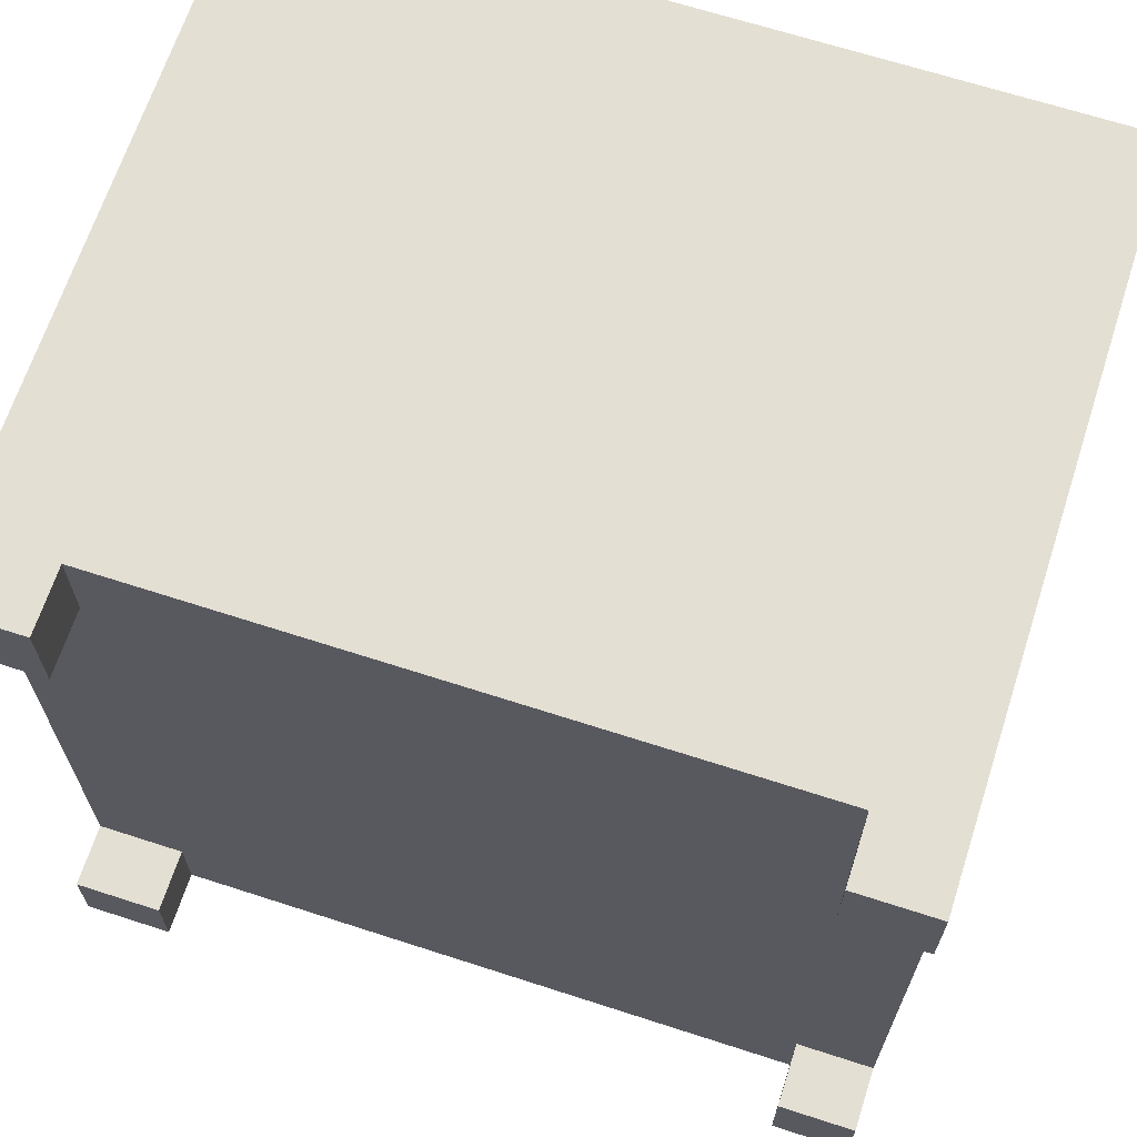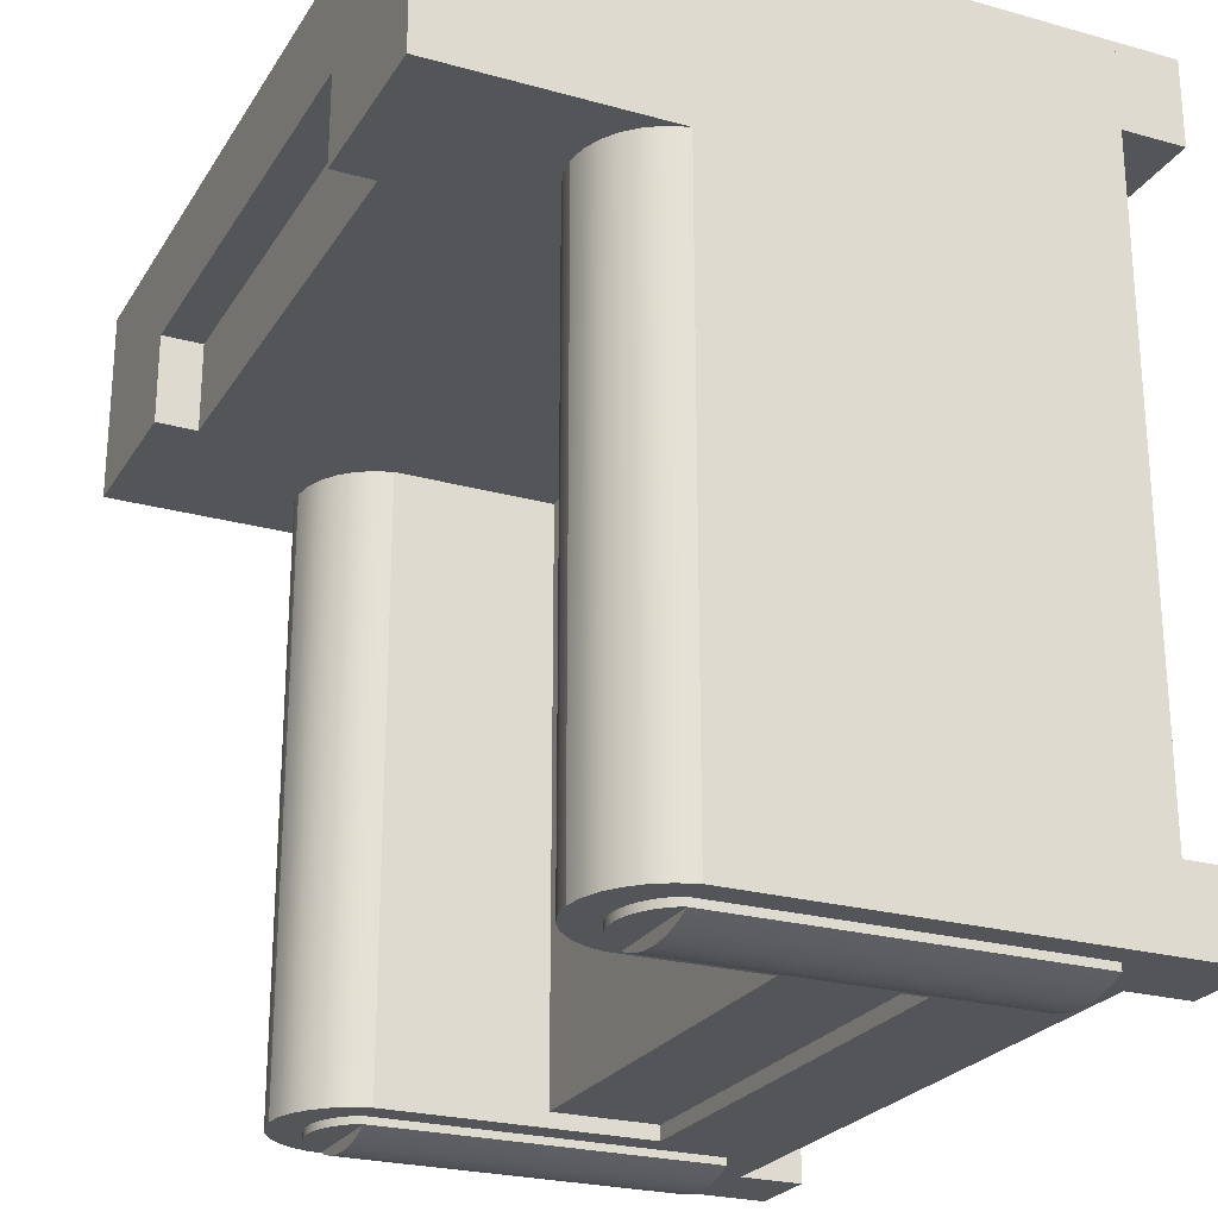
<metadata>
{"format":"obj","ext":"obj","renderer":"f3d","projection":"perspective","resolution":1024,"background":"white","views":[{"elev":66.8,"azim":18.0,"up":"+Z"},{"elev":-24.4,"azim":-114.6,"up":"+Z"}]}
</metadata>
<code>
v 0.3044 -0.2769 0.3935
v 0.3044 -0.2294 0.4587
v 0.3044 -0.2769 0.4587
v 0.3044 -0.2294 0.3935
v 0.2469 -0.2769 0.4587
v 0.2469 -0.2294 0.3935
v 0.3044 0.2401 0.4587
v 0.2469 -0.2294 0.4587
v 0.2469 -0.2769 0.3935
v 0.2469 -0.2294 -0.07489
v 0.3044 0.2401 0.314
v 0.3044 -0.2294 -0.07489
v 0.2469 -0.2294 -0.1401
v 0.3044 0.0661 0.314
v 0.1818 0.2401 0.314
v -0.2278 -0.2294 0.4587
v 0.2469 -0.2769 -0.07489
v 0.2998 0.07945 0.314
v 0.1818 0.2401 0.3863
v 0.2431 0.1153 0.314
v -0.293 -0.2294 0.4587
v -0.2278 -0.2294 0.3935
v -0.2278 -0.2294 -0.1401
v 0.3044 0.0661 -0.1401
v 0.3044 -0.2769 -0.07489
v 0.2469 -0.2769 -0.1401
v 0.2923 0.09144 0.314
v -0.1656 0.2401 0.3863
v 0.1795 0.2401 0.314
v 0.2571 0.1137 0.314
v 0.229 0.1137 0.314
v -0.293 0.2401 0.4587
v -0.293 -0.2769 0.4587
v -0.2278 -0.2294 -0.08262
v -0.2278 -0.2769 0.3935
v -0.272 -0.199 -0.1401
v 0.3044 -0.2294 -0.1401
v 0.3044 -0.2769 -0.1401
v 0.2998 0.07945 -0.1401
v 0.2824 0.1015 0.314
v -0.1656 0.2401 0.3813
v 0.1795 0.2401 0.3813
v 0.1795 0.2092 0.314
v 0.2704 0.109 0.314
v 0.2431 0.1153 -0.1401
v 0.2157 0.109 0.314
v 0.229 0.1137 -0.1401
v -0.293 0.2401 0.314
v -0.2278 -0.2769 0.4587
v -0.293 -0.2294 0.3935
v -0.293 -0.2294 -0.08262
v -0.2278 -0.2769 -0.1401
v -0.293 -0.2294 -0.1401
v 0.2834 -0.196 -0.1401
v -0.1914 -0.199 -0.1401
v 0.2923 0.09144 -0.1401
v 0.2787 0.07275 -0.1401
v -0.1718 0.2401 0.3813
v 0.1795 0.2092 0.3813
v 0.1818 0.0661 0.314
v 0.2571 0.1137 -0.1401
v 0.2038 0.1015 0.314
v 0.2157 0.109 -0.1401
v -0.1718 0.2401 0.314
v -0.293 -0.2769 0.3935
v -0.293 0.0661 0.314
v -0.293 -0.2769 -0.08262
v -0.2278 -0.2769 -0.08262
v -0.293 0.0661 -0.1401
v 0.2834 0.0661 -0.1401
v -0.2013 -0.199 -0.1401
v 0.2663 0.08315 -0.1401
v 0.2824 0.1015 -0.1401
v 0.2704 0.109 -0.1401
v 0.273 0.07849 -0.1401
v -0.1656 0.2401 0.314
v -0.1718 0.2092 0.314
v 0.1863 0.07945 0.314
v -0.1656 0.2092 0.314
v 0.1938 0.09144 0.314
v 0.2038 0.1015 -0.1401
v -0.2886 0.07942 0.314
v -0.293 -0.2769 -0.1401
v -0.272 0.0661 -0.1401
v 0.2027 -0.196 -0.1401
v 0.2834 -0.196 -0.1456
v -0.1914 -0.199 -0.1456
v 0.259 0.08658 -0.1401
v 0.2834 0.0661 -0.1456
v 0.2787 0.07275 -0.1456
v -0.1718 0.2092 0.3813
v -0.1718 0.0661 0.314
v 0.1863 0.07945 -0.1401
v -0.2324 0.1153 0.314
v -0.2813 0.09141 0.314
v -0.2886 0.07942 -0.1401
v -0.272 0.0661 -0.1456
v -0.1914 -0.1366 -0.1401
v -0.272 -0.199 -0.1456
v 0.2663 0.08315 -0.1456
v 0.259 0.08658 -0.1456
v 0.2511 0.08869 -0.1401
v 0.1938 0.09144 -0.1401
v 0.273 0.07849 -0.1456
v 0.1818 -0.05595 0.314
v -0.1762 0.07942 0.314
v 0.1818 0.0661 -0.1401
v -0.2463 0.1137 0.314
v -0.2184 0.1137 0.314
v -0.2714 0.1014 0.314
v -0.2813 0.09141 -0.1401
v -0.2674 0.07275 -0.1401
v -0.2674 0.07275 -0.1456
v 0.1818 -0.1366 -0.1401
v 0.2027 -0.196 -0.1456
v 0.2834 0.06466 -0.1456
v -0.272 0.06466 -0.1456
v -0.1914 0.0661 -0.1401
v 0.2511 0.08869 -0.1456
v 0.2431 0.08939 -0.1401
v 0.2074 0.07275 -0.1456
v 0.2131 0.07849 -0.1456
v -0.1718 -0.05595 0.314
v -0.1835 0.09141 0.314
v -0.1718 0.0661 -0.1401
v 0.2027 0.0661 -0.1401
v 0.2198 0.08315 -0.1401
v -0.1718 0.2092 0.3145
v -0.1729 0.2092 0.3813
v -0.2596 0.109 0.314
v -0.2463 0.1137 -0.1401
v -0.2052 0.109 0.314
v -0.2324 0.1153 -0.1401
v -0.2714 0.1014 -0.1401
v -0.255 0.08315 -0.1401
v -0.2616 0.07849 -0.1401
v -0.1914 0.0661 -0.1456
v -0.1718 -0.1366 -0.1401
v 0.2027 0.0661 -0.1456
v 0.2027 0.06466 -0.1456
v 0.277 -0.196 -0.1483
v -0.1914 0.06466 -0.1456
v -0.2656 0.06466 -0.1483
v 0.2198 0.08315 -0.1456
v 0.2271 0.08658 -0.1456
v 0.235 0.08869 -0.1456
v 0.2431 0.08939 -0.1456
v 0.235 0.08869 -0.1401
v -0.1717 -0.05595 -0.129
v 0.1818 -0.05595 -0.129
v -0.1762 0.07942 -0.1401
v -0.1934 0.1014 0.314
v 0.1818 -0.05595 -0.1401
v 0.2074 0.07275 -0.1401
v 0.2131 0.07849 -0.1401
v 0.2271 0.08658 -0.1401
v -0.2596 0.109 -0.1401
v -0.2184 0.1137 -0.1401
v -0.1835 0.09141 -0.1401
v -0.2476 0.08658 -0.1401
v -0.2616 0.07849 -0.1456
v -0.196 0.07275 -0.1456
v 0.1818 -0.1366 -0.129
v 0.2091 0.06466 -0.1483
v 0.277 0.06466 -0.1483
v -0.1978 -0.199 -0.1483
v -0.2656 -0.199 -0.1483
v -0.196 0.07275 -0.1401
v -0.1718 -0.05595 -0.1401
v -0.2052 0.109 -0.1401
v -0.2317 0.08939 -0.1401
v -0.1934 0.1014 -0.1401
v -0.2398 0.08869 -0.1401
v -0.255 0.08315 -0.1456
v -0.1718 -0.1366 -0.129
v 0.2091 -0.196 -0.1483
v 0.2157 0.06466 -0.1505
v 0.2704 0.06466 -0.1505
v 0.2704 -0.196 -0.1505
v -0.1978 0.06466 -0.1483
v -0.2591 0.06466 -0.1505
v -0.2084 0.08315 -0.1401
v -0.2018 0.07849 -0.1401
v -0.2236 0.08869 -0.1401
v -0.2476 0.08658 -0.1456
v -0.2018 0.07849 -0.1456
v 0.2224 0.06466 -0.1522
v 0.2637 0.06466 -0.1522
v -0.2044 -0.199 -0.1505
v -0.2591 -0.199 -0.1505
v -0.2158 0.08658 -0.1401
v -0.2317 0.08939 -0.1456
v -0.2398 0.08869 -0.1456
v -0.2084 0.08315 -0.1456
v -0.2158 0.08658 -0.1456
v 0.2157 -0.196 -0.1505
v 0.2292 0.06466 -0.1534
v 0.2569 0.06466 -0.1534
v 0.2637 -0.196 -0.1522
v -0.2523 0.06466 -0.1522
v -0.2044 0.06466 -0.1505
v -0.2236 0.08869 -0.1456
v 0.2224 -0.196 -0.1522
v 0.2361 0.06466 -0.1542
v 0.25 0.06466 -0.1542
v 0.2569 -0.196 -0.1534
v -0.2523 -0.199 -0.1522
v -0.2455 0.06466 -0.1534
v -0.2111 0.06466 -0.1522
v -0.2111 -0.199 -0.1522
v 0.2292 -0.196 -0.1534
v 0.2431 0.06466 -0.1544
v 0.25 -0.196 -0.1542
v -0.2455 -0.199 -0.1534
v -0.2386 0.06466 -0.1542
v -0.2179 0.06466 -0.1534
v -0.2179 -0.199 -0.1534
v 0.2361 -0.196 -0.1542
v 0.2431 -0.196 -0.1544
v -0.2386 -0.199 -0.1542
v -0.2317 0.06466 -0.1544
v -0.2248 0.06466 -0.1542
v -0.2248 -0.199 -0.1542
v -0.2317 -0.199 -0.1544
v -0.2013 -0.1366 -0.1401
g mesh1_mesh1-geometry
f 1 2 3
f 2 1 4
f 2 5 3
f 5 1 3
f 1 6 4
f 4 7 2
f 5 2 8
f 1 5 9
f 6 1 9
f 6 10 4
f 7 4 11
f 7 8 2
f 2 8 7
f 6 5 8
f 5 6 9
f 12 4 10
f 10 6 13
f 11 4 14
f 15 7 11
f 8 7 16
f 16 7 8
f 6 8 13
f 12 14 4
f 17 12 10
f 13 17 10
f 18 11 14
f 19 7 15
f 11 20 15
f 16 7 21
f 21 7 16
f 16 22 8
f 13 8 23
f 14 12 24
f 12 17 25
f 17 13 26
f 11 18 27
f 24 18 14
f 28 7 19
f 29 19 15
f 11 30 20
f 31 15 20
f 21 7 32
f 32 7 21
f 33 16 21
f 34 8 22
f 16 35 22
f 23 8 34
f 23 36 13
f 24 12 37
f 17 38 25
f 38 12 25
f 12 38 37
f 38 13 37
f 13 36 37
f 13 38 26
f 38 17 26
f 39 27 18
f 11 27 40
f 18 24 39
f 28 32 7
f 19 41 28
f 42 19 29
f 15 43 29
f 11 44 30
f 30 45 20
f 46 15 31
f 20 47 31
f 48 21 32
f 16 33 49
f 50 33 21
f 21 48 50
f 34 22 51
f 35 16 49
f 35 50 22
f 50 51 22
f 34 52 23
f 53 36 23
f 37 54 24
f 55 37 36
f 27 39 56
f 56 40 27
f 11 40 44
f 24 57 39
f 32 28 58
f 41 19 42
f 41 58 28
f 29 59 42
f 60 43 15
f 59 29 43
f 44 61 30
f 45 30 61
f 47 20 45
f 62 15 46
f 31 63 46
f 63 31 47
f 32 64 48
f 33 35 49
f 33 50 65
f 50 48 66
f 67 34 51
f 50 35 65
f 50 66 51
f 52 53 23
f 52 34 68
f 36 53 69
f 54 37 55
f 24 54 70
f 55 36 71
f 39 72 56
f 40 56 73
f 40 74 44
f 24 70 57
f 39 57 75
f 64 32 58
f 42 58 41
f 76 58 41
f 59 58 42
f 60 77 43
f 15 78 60
f 79 59 43
f 61 44 74
f 61 47 45
f 80 15 62
f 46 81 62
f 81 46 63
f 74 63 47
f 77 48 64
f 35 33 65
f 48 82 66
f 53 67 51
f 51 69 53
f 34 67 68
f 51 66 69
f 53 52 83
f 67 52 68
f 36 69 84
f 54 55 85
f 86 70 54
f 36 87 71
f 71 87 55
f 39 75 72
f 56 72 88
f 56 81 73
f 74 40 73
f 89 57 70
f 90 75 57
f 64 58 76
f 58 91 76
f 58 59 91
f 60 92 77
f 43 77 79
f 78 15 80
f 93 60 78
f 59 79 91
f 74 47 61
f 81 80 62
f 73 81 63
f 73 63 74
f 94 48 77
f 64 79 77
f 82 48 95
f 96 66 82
f 67 53 83
f 66 96 69
f 52 67 83
f 84 69 96
f 97 36 84
f 98 85 55
f 85 86 54
f 70 86 89
f 87 36 99
f 87 98 55
f 75 100 72
f 72 101 88
f 56 88 102
f 56 103 81
f 57 89 90
f 75 90 104
f 79 64 76
f 79 76 91
f 105 92 60
f 106 77 92
f 103 78 80
f 60 93 107
f 78 103 93
f 80 81 103
f 108 48 94
f 77 109 94
f 95 48 110
f 111 82 95
f 82 111 96
f 84 96 112
f 36 97 99
f 84 113 97
f 85 98 114
f 86 85 115
f 89 86 116
f 117 87 99
f 98 87 118
f 100 75 104
f 101 72 100
f 119 88 101
f 88 119 102
f 56 102 120
f 56 120 103
f 89 121 90
f 90 122 104
f 92 105 123
f 107 105 60
f 77 106 124
f 125 106 92
f 126 107 93
f 127 93 103
f 128 129 91
f 130 48 108
f 94 131 108
f 77 132 109
f 109 133 94
f 110 48 130
f 134 95 110
f 95 134 111
f 135 96 111
f 112 96 136
f 113 84 112
f 99 97 117
f 137 97 113
f 114 98 138
f 85 114 126
f 85 139 115
f 140 86 115
f 86 140 116
f 86 141 116
f 116 139 89
f 87 117 142
f 117 143 99
f 118 87 137
f 118 138 98
f 104 144 100
f 100 145 101
f 101 146 119
f 147 102 119
f 102 147 120
f 148 103 120
f 89 139 121
f 90 121 122
f 104 122 144
f 105 149 123
f 149 92 123
f 105 107 150
f 151 124 106
f 77 124 152
f 106 125 151
f 92 149 125
f 126 153 107
f 126 93 154
f 155 93 127
f 127 103 156
f 108 157 130
f 131 94 133
f 157 108 131
f 77 152 132
f 132 158 109
f 133 109 158
f 130 134 110
f 159 111 134
f 136 96 135
f 135 111 160
f 161 112 136
f 112 161 113
f 97 142 117
f 142 97 137
f 137 113 162
f 138 163 114
f 126 114 153
f 139 85 126
f 115 139 140
f 140 164 115
f 139 116 140
f 140 116 164
f 165 116 141
f 137 87 142
f 87 166 142
f 167 99 143
f 137 168 118
f 138 118 169
f 100 144 145
f 101 145 146
f 119 146 147
f 146 120 147
f 156 103 148
f 120 146 148
f 126 121 139
f 154 122 121
f 122 127 144
f 149 105 150
f 150 107 153
f 124 151 159
f 159 152 124
f 125 168 151
f 125 149 169
f 154 93 155
f 121 126 154
f 127 122 155
f 156 144 127
f 134 130 157
f 158 131 133
f 170 157 131
f 152 170 132
f 158 132 170
f 159 171 111
f 159 134 172
f 135 161 136
f 160 111 173
f 160 174 135
f 162 113 161
f 125 118 168
f 168 137 162
f 163 138 175
f 163 153 114
f 176 115 164
f 177 164 116
f 165 178 116
f 141 179 165
f 180 142 166
f 143 181 167
f 169 118 125
f 149 138 169
f 144 156 145
f 145 148 146
f 148 145 156
f 122 154 155
f 163 149 150
f 153 163 150
f 151 182 159
f 152 159 172
f 151 168 183
f 172 134 157
f 170 131 158
f 172 157 170
f 170 152 172
f 159 184 171
f 173 111 171
f 161 135 174
f 173 185 160
f 174 160 185
f 162 183 168
f 162 161 186
f 138 149 175
f 149 163 175
f 164 177 176
f 187 177 116
f 178 188 116
f 178 165 179
f 166 189 180
f 190 167 181
f 151 183 182
f 159 182 191
f 159 191 184
f 184 192 171
f 171 193 173
f 186 161 174
f 183 194 182
f 185 173 193
f 194 174 185
f 182 195 191
f 183 162 186
f 196 176 177
f 177 187 196
f 197 187 116
f 188 198 116
f 188 178 199
f 179 199 178
f 181 200 190
f 201 180 189
f 191 202 184
f 192 184 202
f 193 171 192
f 186 174 194
f 194 183 186
f 195 182 194
f 195 185 193
f 194 185 195
f 202 191 195
f 203 196 187
f 187 197 203
f 204 197 116
f 198 205 116
f 198 188 206
f 199 206 188
f 207 190 200
f 200 208 207
f 209 201 210
f 189 210 201
f 202 193 192
f 195 193 202
f 211 203 197
f 197 204 211
f 212 204 116
f 205 212 116
f 205 198 213
f 206 213 198
f 214 207 208
f 208 215 214
f 216 209 217
f 210 217 209
f 218 211 204
f 204 212 218
f 212 205 219
f 213 219 205
f 220 214 215
f 215 221 220
f 222 216 223
f 217 223 216
f 219 218 212
f 224 220 221
f 221 222 224
f 223 224 222
g mesh1_mesh1-geometry
f 3 2 1
f 4 1 2
f 3 5 2
f 3 1 5
f 4 6 1
f 2 7 4
f 6 2 4
f 4 2 6
f 8 2 5
f 9 5 1
f 9 1 6
f 4 10 6
f 11 4 7
f 2 6 8
f 8 6 2
f 8 5 6
f 9 6 5
f 10 4 12
f 13 6 10
f 14 4 11
f 11 7 15
f 13 8 6
f 4 14 12
f 10 12 17
f 12 13 10
f 10 13 12
f 10 17 13
f 14 11 18
f 15 7 19
f 15 20 11
f 8 22 16
f 23 8 13
f 24 12 14
f 25 17 12
f 13 12 37
f 37 12 13
f 26 13 17
f 27 18 11
f 14 18 24
f 19 7 28
f 15 19 29
f 20 30 11
f 20 15 31
f 21 16 33
f 16 50 21
f 21 50 16
f 22 8 34
f 22 35 16
f 50 16 22
f 22 16 50
f 34 8 23
f 13 36 23
f 37 12 24
f 25 38 17
f 25 12 38
f 37 38 12
f 37 13 38
f 37 36 13
f 26 38 13
f 26 17 38
f 18 27 39
f 40 27 11
f 39 24 18
f 7 32 28
f 28 41 19
f 29 19 42
f 29 43 15
f 30 44 11
f 20 45 30
f 31 15 46
f 31 47 20
f 32 21 48
f 49 33 16
f 21 33 50
f 50 48 21
f 51 22 34
f 49 16 35
f 22 50 35
f 22 51 50
f 53 34 23
f 23 34 53
f 23 52 34
f 23 36 53
f 24 54 37
f 36 37 55
f 56 39 27
f 27 40 56
f 44 40 11
f 39 57 24
f 58 28 32
f 42 19 41
f 28 58 41
f 42 59 29
f 15 43 60
f 43 29 59
f 30 61 44
f 61 30 45
f 45 20 47
f 46 15 62
f 46 63 31
f 47 31 63
f 48 64 32
f 49 35 33
f 65 50 33
f 66 48 50
f 34 53 51
f 51 53 34
f 51 34 67
f 65 35 50
f 51 66 50
f 23 53 52
f 68 34 52
f 69 53 36
f 55 37 54
f 70 54 24
f 71 36 55
f 56 72 39
f 73 56 40
f 44 74 40
f 57 70 24
f 75 57 39
f 58 32 64
f 41 58 42
f 41 58 76
f 42 58 59
f 43 77 60
f 60 78 15
f 43 59 79
f 74 44 61
f 45 47 61
f 62 15 80
f 62 81 46
f 63 46 81
f 47 63 74
f 64 48 77
f 65 33 35
f 66 82 48
f 51 67 53
f 53 69 51
f 68 67 34
f 69 66 51
f 83 52 53
f 68 52 67
f 84 69 36
f 85 55 54
f 54 70 86
f 84 71 36
f 36 71 84
f 71 87 36
f 225 55 71
f 71 55 225
f 55 87 71
f 72 75 39
f 88 72 56
f 73 81 56
f 73 40 74
f 70 57 89
f 57 75 90
f 76 58 64
f 76 91 58
f 91 59 58
f 77 92 60
f 79 77 43
f 80 15 78
f 78 60 93
f 91 79 59
f 61 47 74
f 62 80 81
f 63 81 73
f 74 63 73
f 77 48 94
f 77 79 64
f 95 48 82
f 82 66 96
f 83 53 67
f 69 96 66
f 83 67 52
f 96 69 84
f 84 36 97
f 55 85 98
f 54 86 85
f 89 86 70
f 71 84 225
f 225 84 71
f 99 36 87
f 55 225 98
f 98 225 55
f 55 98 87
f 72 100 75
f 88 101 72
f 102 88 56
f 81 103 56
f 90 89 57
f 104 90 75
f 76 64 79
f 91 76 79
f 60 92 105
f 92 77 106
f 128 79 77
f 77 79 128
f 80 78 103
f 107 93 60
f 93 103 78
f 79 128 91
f 91 128 79
f 103 81 80
f 94 48 108
f 94 109 77
f 110 48 95
f 95 82 111
f 96 111 82
f 112 96 84
f 99 97 36
f 97 113 84
f 114 98 85
f 115 85 86
f 116 86 89
f 225 84 98
f 98 84 225
f 99 87 117
f 118 87 98
f 104 75 100
f 100 72 101
f 101 88 119
f 102 119 88
f 120 102 56
f 103 120 56
f 90 121 89
f 104 122 90
f 123 105 92
f 60 105 107
f 124 106 77
f 92 106 125
f 93 107 126
f 103 93 127
f 91 129 128
f 108 48 130
f 108 131 94
f 109 132 77
f 94 133 109
f 130 48 110
f 110 95 134
f 111 134 95
f 111 96 135
f 136 96 112
f 112 84 113
f 118 84 112
f 112 84 118
f 117 97 99
f 113 97 137
f 138 98 114
f 126 114 85
f 115 139 85
f 115 86 140
f 116 140 86
f 116 141 86
f 89 139 116
f 98 84 118
f 118 84 98
f 142 117 87
f 99 143 117
f 137 87 118
f 98 138 118
f 100 144 104
f 101 145 100
f 119 146 101
f 119 102 147
f 120 147 102
f 120 103 148
f 121 139 89
f 122 121 90
f 144 122 104
f 123 149 105
f 123 92 149
f 150 107 105
f 106 124 151
f 152 124 77
f 151 125 106
f 125 149 92
f 107 153 126
f 154 93 126
f 127 93 155
f 156 103 127
f 130 157 108
f 133 94 131
f 131 108 157
f 132 152 77
f 109 158 132
f 158 109 133
f 110 134 130
f 134 111 159
f 135 96 136
f 160 111 135
f 136 112 161
f 168 112 136
f 136 112 168
f 113 161 112
f 118 112 168
f 168 112 118
f 117 142 97
f 137 97 142
f 162 113 137
f 114 163 138
f 153 114 126
f 126 85 139
f 140 139 115
f 115 164 140
f 140 116 139
f 164 116 140
f 141 116 165
f 143 142 117
f 117 142 143
f 142 87 137
f 142 166 87
f 143 99 167
f 118 168 137
f 169 118 138
f 145 144 100
f 146 145 101
f 147 146 119
f 147 120 146
f 148 103 156
f 148 146 120
f 139 121 126
f 121 122 154
f 144 127 122
f 150 105 149
f 153 107 150
f 159 151 124
f 124 152 159
f 151 168 125
f 169 149 125
f 155 93 154
f 154 126 121
f 155 122 127
f 127 144 156
f 157 130 134
f 133 131 158
f 131 157 170
f 132 170 152
f 170 132 158
f 111 171 159
f 172 134 159
f 136 161 135
f 183 136 135
f 135 136 183
f 173 111 160
f 135 174 160
f 182 135 160
f 160 135 182
f 168 136 183
f 183 136 168
f 161 113 162
f 168 118 125
f 162 137 168
f 175 138 163
f 114 153 163
f 164 115 176
f 116 164 177
f 116 178 165
f 165 179 141
f 142 143 181
f 181 143 142
f 166 142 180
f 167 181 143
f 125 118 169
f 169 138 149
f 145 156 144
f 146 148 145
f 156 145 148
f 155 154 122
f 150 149 163
f 150 163 153
f 159 182 151
f 172 159 152
f 183 168 151
f 157 134 172
f 158 131 170
f 170 157 172
f 172 152 170
f 171 184 159
f 171 111 173
f 174 135 161
f 183 135 182
f 182 135 183
f 160 185 173
f 191 160 173
f 173 160 191
f 185 160 174
f 182 160 191
f 191 160 182
f 168 183 162
f 186 161 162
f 175 149 138
f 175 163 149
f 176 177 164
f 116 177 187
f 116 188 178
f 179 165 178
f 142 181 200
f 200 181 142
f 142 201 180
f 180 201 142
f 180 189 166
f 181 167 190
f 182 183 151
f 191 182 159
f 184 191 159
f 171 192 184
f 184 173 171
f 171 173 184
f 173 193 171
f 174 161 186
f 182 194 183
f 193 173 185
f 191 173 184
f 184 173 191
f 185 174 194
f 191 195 182
f 186 162 183
f 177 176 196
f 196 187 177
f 116 187 197
f 116 198 188
f 199 178 188
f 178 199 179
f 190 200 181
f 142 200 208
f 208 200 142
f 142 209 201
f 201 209 142
f 189 180 201
f 184 202 191
f 202 184 192
f 192 171 193
f 194 174 186
f 186 183 194
f 194 182 195
f 193 185 195
f 195 185 194
f 195 191 202
f 187 196 203
f 203 197 187
f 116 197 204
f 116 205 198
f 206 188 198
f 188 206 199
f 200 190 207
f 207 208 200
f 142 208 215
f 215 208 142
f 142 216 209
f 209 216 142
f 210 201 209
f 201 210 189
f 192 193 202
f 202 193 195
f 197 203 211
f 211 204 197
f 116 204 212
f 116 212 205
f 213 198 205
f 198 213 206
f 208 207 214
f 214 215 208
f 142 215 221
f 221 215 142
f 142 222 216
f 216 222 142
f 217 209 216
f 209 217 210
f 204 211 218
f 218 212 204
f 219 205 212
f 205 219 213
f 215 214 220
f 220 221 215
f 142 221 222
f 222 221 142
f 223 216 222
f 216 223 217
f 212 218 219
f 221 220 224
f 224 222 221
f 222 224 223
g mesh2_mesh2-geometry
l 143 117
l 181 143
l 200 181
l 208 200
l 215 208
l 221 215
l 222 221
l 216 222
l 209 216
l 201 209
l 180 201
l 142 180
g mesh3_mesh3-geometry
l 225 71
l 98 225

</code>
